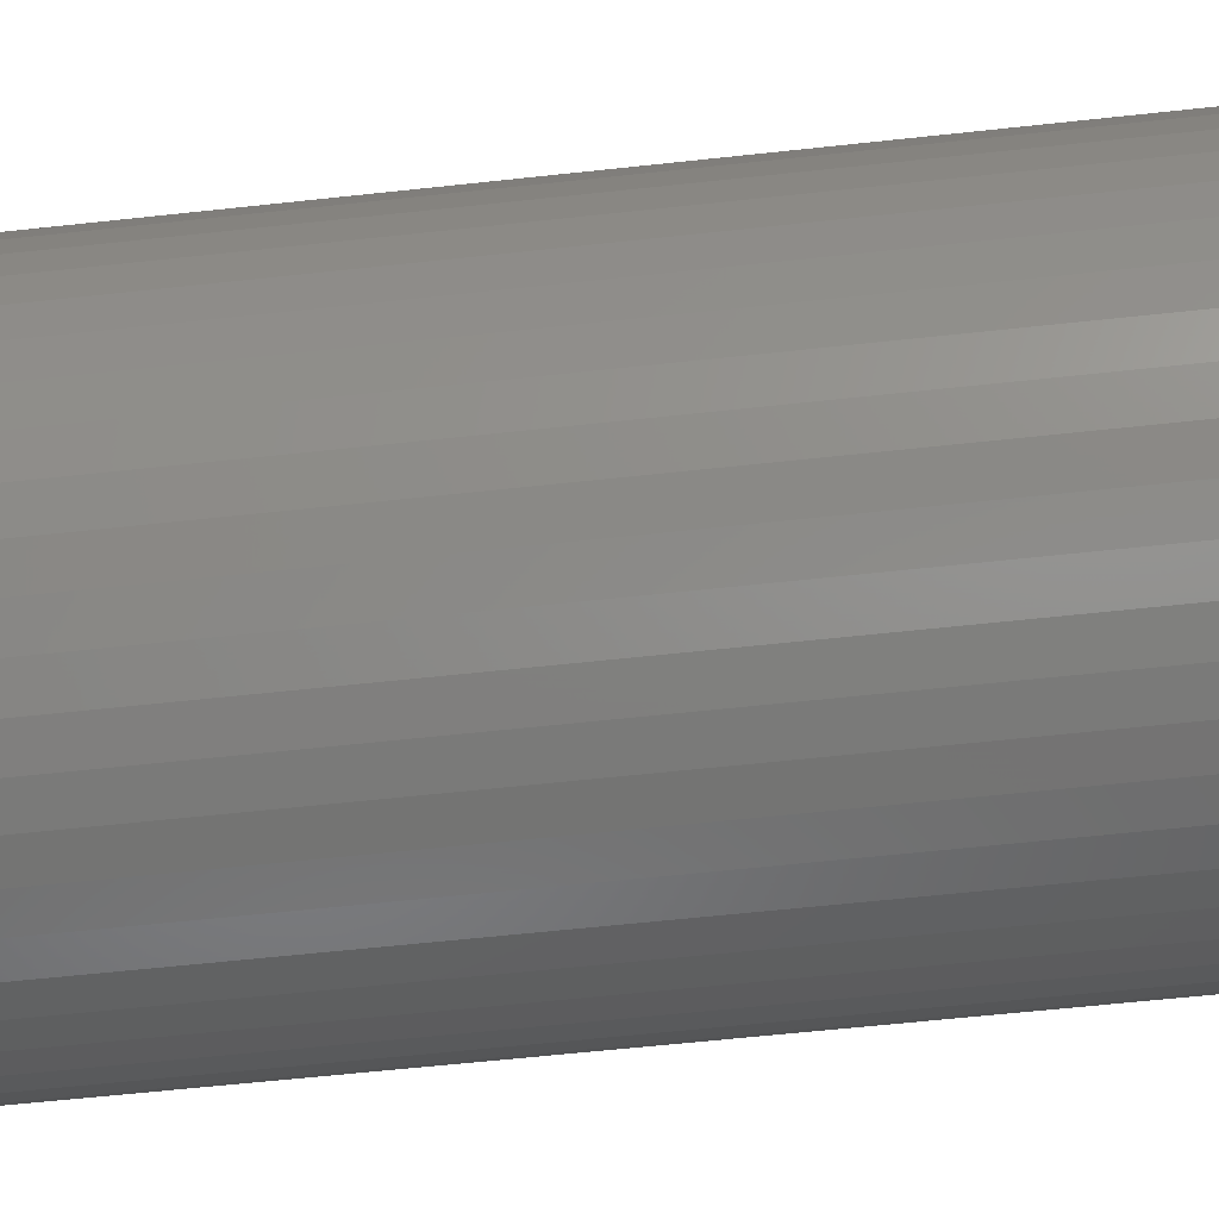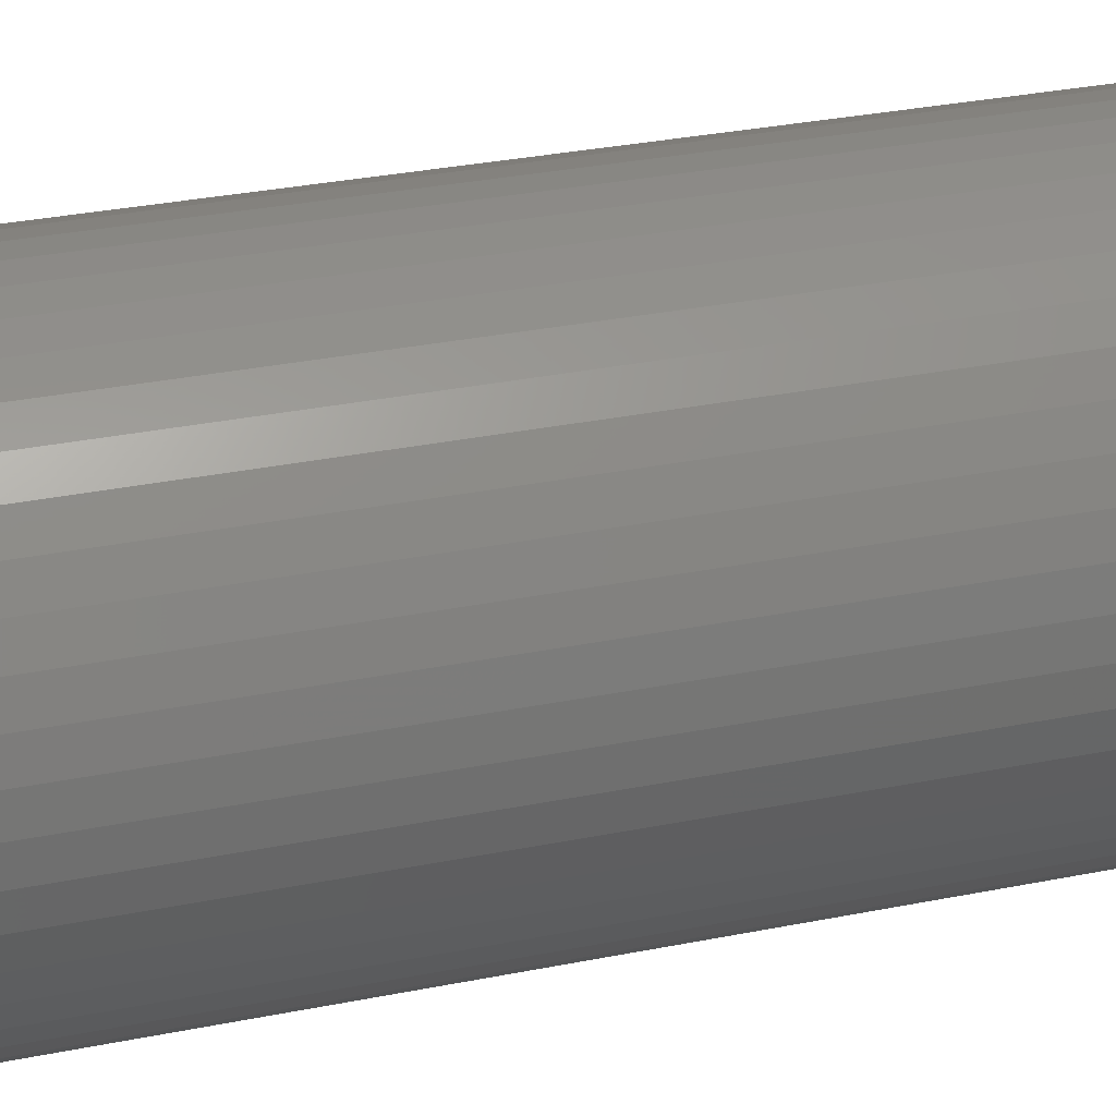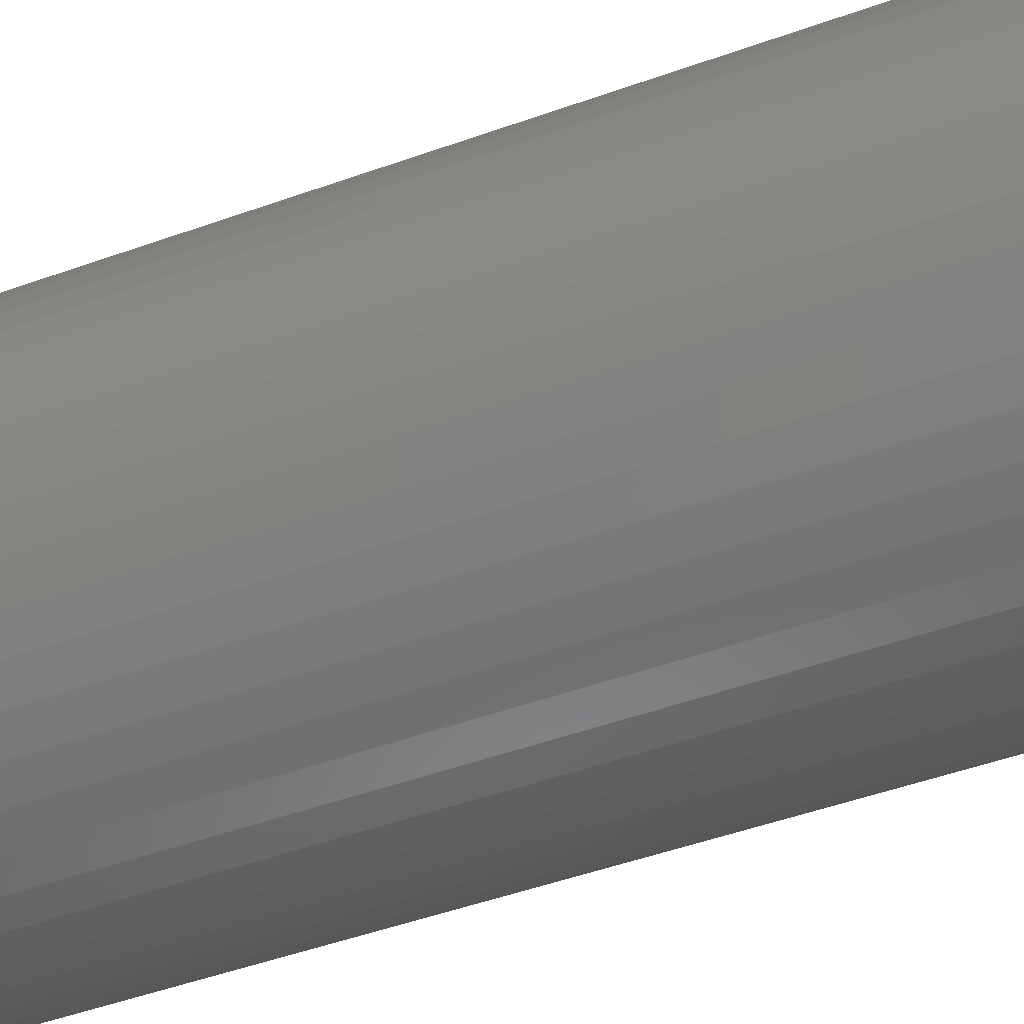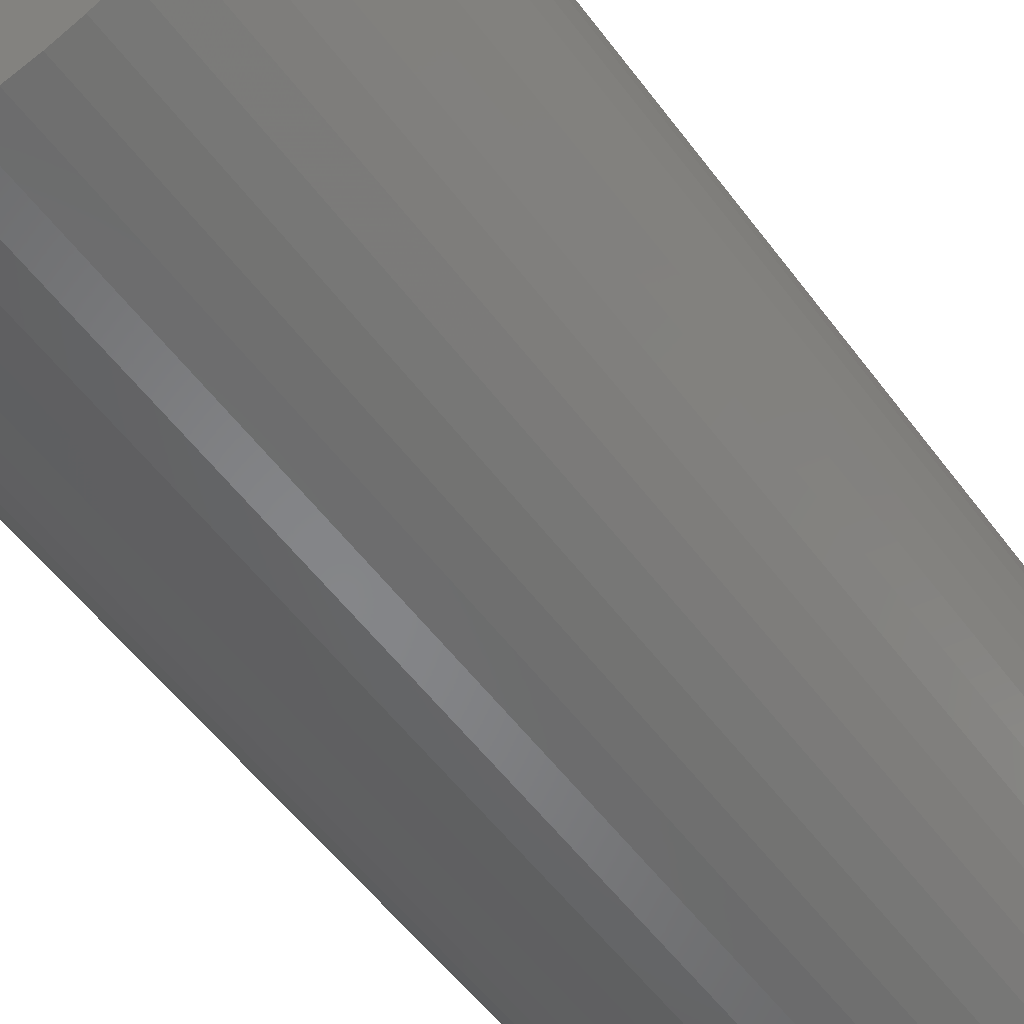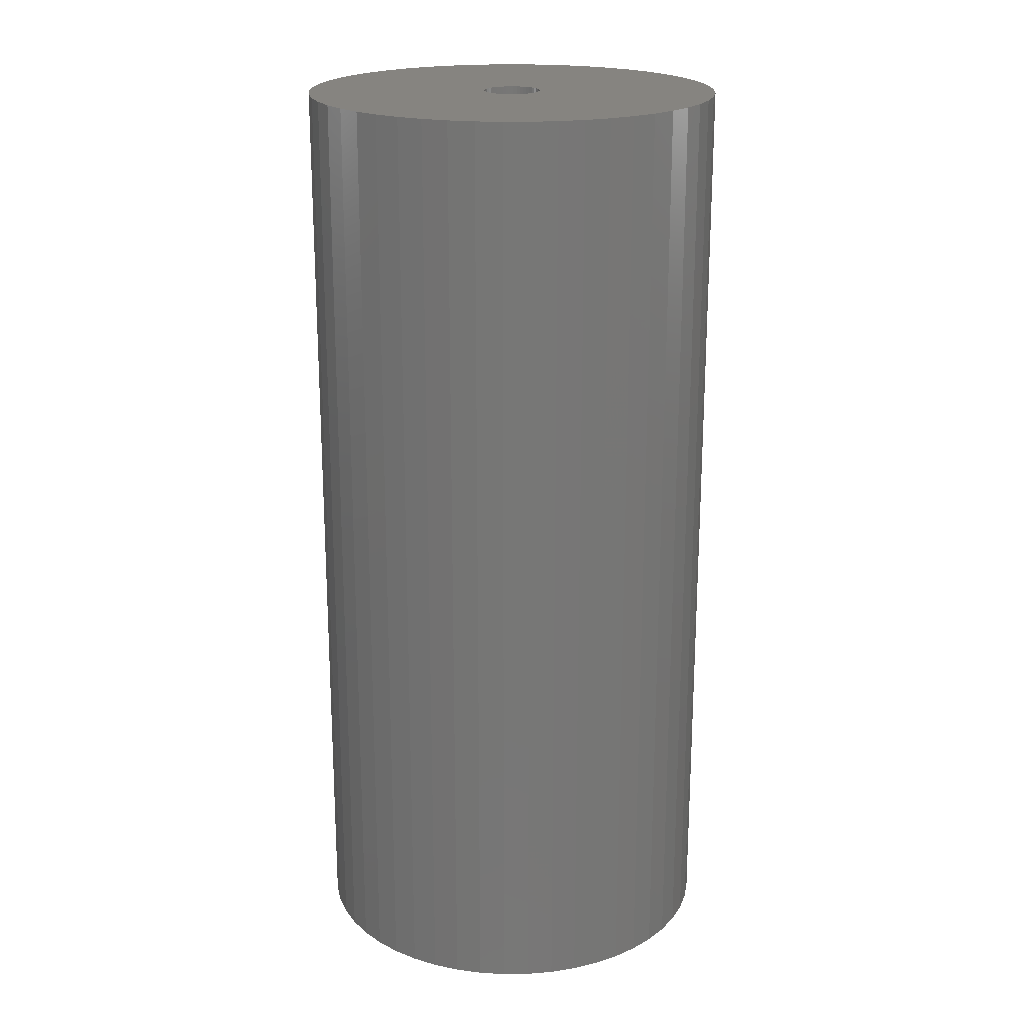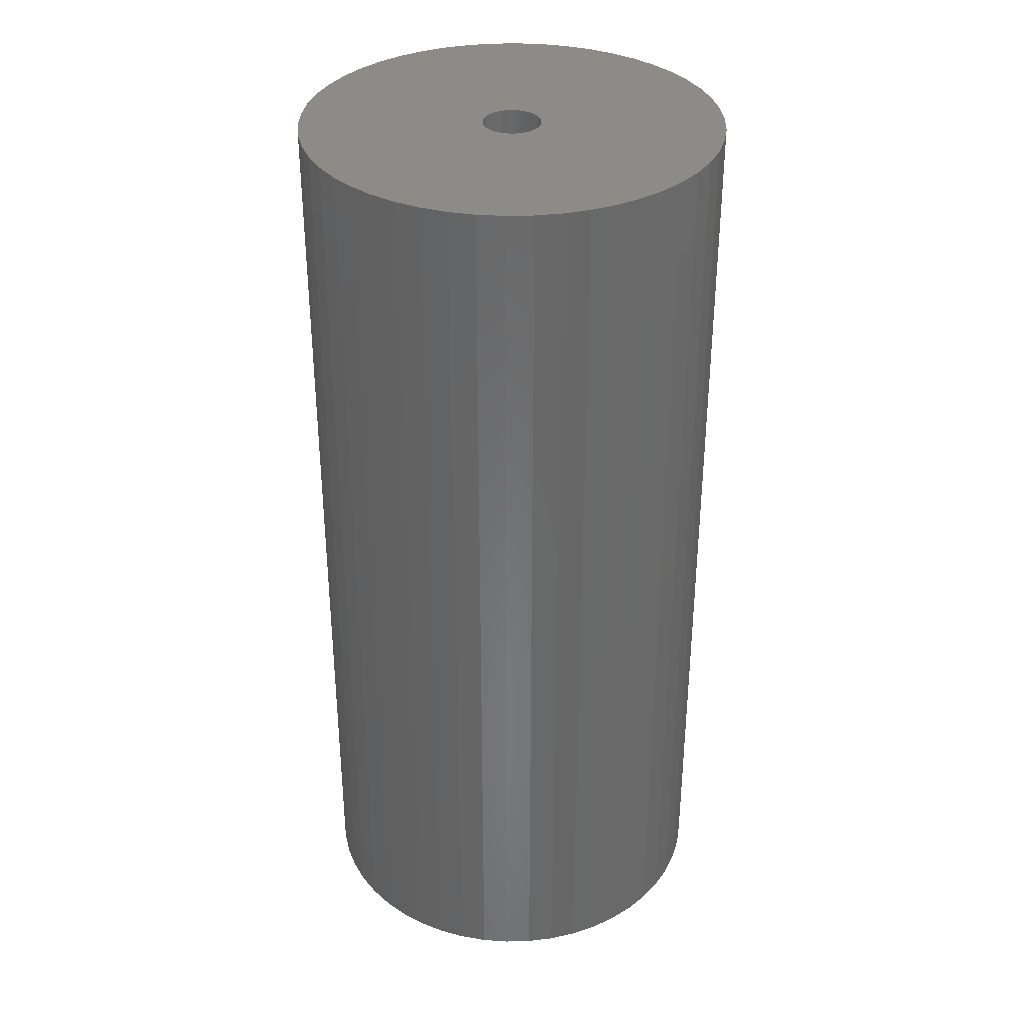
<metadata>
{"format":"stl","ext":"stl","renderer":"f3d","projection":"perspective","resolution":1024,"background":"white","views":[{"elev":-58.7,"azim":-83.5,"up":"+Y"},{"elev":32.2,"azim":74.3,"up":"+Y"},{"elev":-49.2,"azim":-68.3,"up":"+Y"},{"elev":-52.9,"azim":-144.7,"up":"+Y"},{"elev":20.4,"azim":-80.4,"up":"+Z"},{"elev":34.7,"azim":-167.5,"up":"+Z"}]}
</metadata>
<code>
# stl→obj: 200 verts, 400 faces
v 11.25 0 25
v 11.16 1.41 -25
v 11.16 1.41 25
v 11.25 0 -25
v -11.25 0 -25
v -11.16 1.41 25
v -11.16 1.41 -25
v -11.25 0 25
v 0.7064 11.23 -25
v -0.7064 11.23 25
v 0.7064 11.23 25
v -0.7064 11.23 -25
v -0.7064 -11.23 -25
v 0.7064 -11.23 25
v -0.7064 -11.23 25
v 0.7064 -11.23 -25
v 8.201 7.701 -25
v 7.171 8.668 25
v 8.201 7.701 25
v 7.171 8.668 -25
v -7.171 8.668 -25
v -8.201 7.701 25
v -7.171 8.668 25
v -8.201 7.701 -25
v -3.476 10.7 -25
v -4.79 10.18 25
v -3.476 10.7 25
v -4.79 10.18 -25
v 10.46 4.141 25
v 9.858 5.42 -25
v 9.858 5.42 25
v 10.46 4.141 -25
v 10.9 2.798 -25
v 10.9 2.798 25
v 4.79 10.18 -25
v 3.476 10.7 25
v 4.79 10.18 25
v 3.476 10.7 -25
v 6.028 9.499 25
v 6.028 9.499 -25
v -10.46 4.141 -25
v -9.858 5.42 25
v -9.858 5.42 -25
v -10.46 4.141 25
v 1.55 0 25
v 1.538 0.1943 25
v 11.16 -1.41 25
v 1.501 0.3855 25
v 1.538 -0.1943 25
v 1.441 0.5706 25
v 10.9 -2.798 25
v 1.358 0.7467 25
v 9.101 6.613 25
v 1.501 -0.3855 25
v 1.254 0.9111 25
v 10.46 -4.141 25
v 1.13 1.061 25
v 1.441 -0.5706 25
v 0.988 1.194 25
v 9.858 -5.42 25
v 0.8305 1.309 25
v 1.358 -0.7467 25
v 0.66 1.402 25
v 9.101 -6.613 25
v 0.479 1.474 25
v 2.108 11.05 25
v 1.254 -0.9111 25
v 8.201 -7.701 25
v 0.2904 1.523 25
v 0.09732 1.547 25
v -0.09732 1.547 25
v -0.2904 1.523 25
v -2.108 11.05 25
v -0.479 1.474 25
v -0.66 1.402 25
v -0.8305 1.309 25
v -6.028 9.499 25
v -0.988 1.194 25
v -1.13 1.061 25
v -1.254 0.9111 25
v 1.13 -1.061 25
v 7.171 -8.668 25
v 0.988 -1.194 25
v 6.028 -9.499 25
v 0.8305 -1.309 25
v 4.79 -10.18 25
v 0.66 -1.402 25
v 3.476 -10.7 25
v 0.479 -1.474 25
v 2.108 -11.05 25
v 0.2904 -1.523 25
v 0.09732 -1.547 25
v -0.09732 -1.547 25
v -0.2904 -1.523 25
v -2.108 -11.05 25
v -0.479 -1.474 25
v -3.476 -10.7 25
v -0.66 -1.402 25
v -4.79 -10.18 25
v -0.8305 -1.309 25
v -6.028 -9.499 25
v -0.988 -1.194 25
v -7.171 -8.668 25
v -1.13 -1.061 25
v -8.201 -7.701 25
v -1.254 -0.9111 25
v -9.101 -6.613 25
v -1.358 -0.7467 25
v -9.858 -5.42 25
v -1.441 -0.5706 25
v -10.46 -4.141 25
v -1.501 -0.3855 25
v -10.9 -2.798 25
v -1.538 -0.1943 25
v -11.16 -1.41 25
v -1.55 0 25
v -9.101 6.613 25
v -1.358 0.7467 25
v -1.441 0.5706 25
v -1.501 0.3855 25
v -10.9 2.798 25
v -1.538 0.1943 25
v -2.108 11.05 -25
v 2.108 -11.05 -25
v 3.476 -10.7 -25
v 4.79 -10.18 -25
v 9.101 6.613 -25
v 2.108 11.05 -25
v -9.101 6.613 -25
v -10.9 2.798 -25
v -6.028 9.499 -25
v 11.16 -1.41 -25
v 6.028 -9.499 -25
v 7.171 -8.668 -25
v 8.201 -7.701 -25
v 10.46 -4.141 -25
v 9.858 -5.42 -25
v -10.46 -4.141 -25
v -10.9 -2.798 -25
v 9.101 -6.613 -25
v 10.9 -2.798 -25
v -8.201 -7.701 -25
v -7.171 -8.668 -25
v -9.101 -6.613 -25
v -9.858 -5.42 -25
v 1.55 0 -25
v 1.538 -0.1943 -25
v 1.501 -0.3855 -25
v 1.538 0.1943 -25
v 1.441 -0.5706 -25
v 1.358 -0.7467 -25
v 1.501 0.3855 -25
v 1.254 -0.9111 -25
v 1.13 -1.061 -25
v 1.441 0.5706 -25
v 0.988 -1.194 -25
v 0.8305 -1.309 -25
v 1.358 0.7467 -25
v 0.66 -1.402 -25
v 0.479 -1.474 -25
v 1.254 0.9111 -25
v 0.2904 -1.523 -25
v 0.09732 -1.547 -25
v -0.09732 -1.547 -25
v -0.2904 -1.523 -25
v -2.108 -11.05 -25
v -0.479 -1.474 -25
v -3.476 -10.7 -25
v -0.66 -1.402 -25
v -4.79 -10.18 -25
v -0.8305 -1.309 -25
v -6.028 -9.499 -25
v -0.988 -1.194 -25
v -1.13 -1.061 -25
v -1.254 -0.9111 -25
v 1.13 1.061 -25
v 0.988 1.194 -25
v 0.8305 1.309 -25
v 0.66 1.402 -25
v 0.479 1.474 -25
v 0.2904 1.523 -25
v 0.09732 1.547 -25
v -0.09732 1.547 -25
v -0.2904 1.523 -25
v -0.479 1.474 -25
v -0.66 1.402 -25
v -0.8305 1.309 -25
v -0.988 1.194 -25
v -1.13 1.061 -25
v -1.254 0.9111 -25
v -1.358 0.7467 -25
v -1.441 0.5706 -25
v -1.501 0.3855 -25
v -1.538 0.1943 -25
v -1.55 0 -25
v -1.358 -0.7467 -25
v -1.441 -0.5706 -25
v -1.501 -0.3855 -25
v -1.538 -0.1943 -25
v -11.16 -1.41 -25
f 1 2 3
f 2 1 4
f 5 6 7
f 6 5 8
f 9 10 11
f 10 9 12
f 13 14 15
f 14 13 16
f 17 18 19
f 18 17 20
f 21 22 23
f 22 21 24
f 25 26 27
f 26 25 28
f 29 30 31
f 30 29 32
f 3 33 34
f 33 3 2
f 35 36 37
f 36 35 38
f 20 39 18
f 39 20 40
f 41 42 43
f 42 41 44
f 45 1 3
f 46 3 34
f 1 45 47
f 48 34 29
f 49 47 45
f 50 29 31
f 47 49 51
f 52 31 53
f 54 51 49
f 55 53 19
f 51 54 56
f 57 19 18
f 58 56 54
f 59 18 39
f 56 58 60
f 61 39 37
f 62 60 58
f 63 37 36
f 60 62 64
f 65 36 66
f 67 64 62
f 64 67 68
f 3 46 45
f 34 48 46
f 29 50 48
f 31 52 50
f 53 55 52
f 19 57 55
f 18 59 57
f 39 61 59
f 69 66 11
f 37 63 61
f 36 65 63
f 66 69 65
f 11 70 69
f 11 71 70
f 10 71 11
f 71 10 72
f 73 72 10
f 72 73 74
f 27 74 73
f 74 27 75
f 26 75 27
f 75 26 76
f 77 76 26
f 76 77 78
f 23 78 77
f 78 23 79
f 79 22 80
f 22 79 23
f 81 68 67
f 68 81 82
f 83 82 81
f 82 83 84
f 85 84 83
f 84 85 86
f 87 86 85
f 86 87 88
f 89 88 87
f 88 89 90
f 91 90 89
f 90 91 14
f 92 14 91
f 93 14 92
f 15 93 94
f 95 94 96
f 97 96 98
f 93 15 14
f 99 98 100
f 101 100 102
f 103 102 104
f 105 104 106
f 107 106 108
f 109 108 110
f 111 110 112
f 113 112 114
f 94 95 15
f 115 114 116
f 117 80 22
f 80 117 118
f 96 97 95
f 42 118 117
f 98 99 97
f 118 42 119
f 100 101 99
f 44 119 42
f 102 103 101
f 119 44 120
f 104 105 103
f 121 120 44
f 106 107 105
f 120 121 122
f 108 109 107
f 6 122 121
f 110 111 109
f 122 6 116
f 112 113 111
f 8 116 6
f 114 115 113
f 116 8 115
f 123 27 73
f 27 123 25
f 16 90 14
f 90 16 124
f 125 86 88
f 86 125 126
f 34 32 29
f 32 34 33
f 53 17 19
f 17 53 127
f 31 127 53
f 127 31 30
f 38 66 36
f 66 38 128
f 128 11 66
f 11 128 9
f 40 37 39
f 37 40 35
f 43 117 129
f 117 43 42
f 129 22 24
f 22 129 117
f 130 44 41
f 44 130 121
f 7 121 130
f 121 7 6
f 28 77 26
f 77 28 131
f 131 23 77
f 23 131 21
f 12 73 10
f 73 12 123
f 47 4 1
f 4 47 132
f 126 84 86
f 84 126 133
f 134 68 82
f 68 134 135
f 60 136 56
f 136 60 137
f 138 113 139
f 113 138 111
f 68 140 64
f 140 68 135
f 51 132 47
f 132 51 141
f 56 141 51
f 141 56 136
f 142 103 105
f 103 142 143
f 144 109 145
f 109 144 107
f 146 4 132
f 147 132 141
f 4 146 2
f 148 141 136
f 149 2 146
f 150 136 137
f 2 149 33
f 151 137 140
f 152 33 149
f 153 140 135
f 33 152 32
f 154 135 134
f 155 32 152
f 156 134 133
f 32 155 30
f 157 133 126
f 158 30 155
f 159 126 125
f 30 158 127
f 160 125 124
f 161 127 158
f 127 161 17
f 132 147 146
f 141 148 147
f 136 150 148
f 137 151 150
f 140 153 151
f 135 154 153
f 134 156 154
f 133 157 156
f 162 124 16
f 126 159 157
f 125 160 159
f 124 162 160
f 16 163 162
f 16 164 163
f 13 164 16
f 164 13 165
f 166 165 13
f 165 166 167
f 168 167 166
f 167 168 169
f 170 169 168
f 169 170 171
f 172 171 170
f 171 172 173
f 143 173 172
f 173 143 174
f 174 142 175
f 142 174 143
f 176 17 161
f 17 176 20
f 177 20 176
f 20 177 40
f 178 40 177
f 40 178 35
f 179 35 178
f 35 179 38
f 180 38 179
f 38 180 128
f 181 128 180
f 128 181 9
f 182 9 181
f 183 9 182
f 12 183 184
f 123 184 185
f 25 185 186
f 183 12 9
f 28 186 187
f 131 187 188
f 21 188 189
f 24 189 190
f 129 190 191
f 43 191 192
f 41 192 193
f 130 193 194
f 184 123 12
f 7 194 195
f 144 175 142
f 175 144 196
f 185 25 123
f 145 196 144
f 186 28 25
f 196 145 197
f 187 131 28
f 138 197 145
f 188 21 131
f 197 138 198
f 189 24 21
f 139 198 138
f 190 129 24
f 198 139 199
f 191 43 129
f 200 199 139
f 192 41 43
f 199 200 195
f 193 130 41
f 5 195 200
f 194 7 130
f 195 5 7
f 124 88 90
f 88 124 125
f 133 82 84
f 82 133 134
f 64 137 60
f 137 64 140
f 166 15 95
f 15 166 13
f 170 97 99
f 97 170 168
f 143 101 103
f 101 143 172
f 168 95 97
f 95 168 166
f 142 107 144
f 107 142 105
f 145 111 138
f 111 145 109
f 139 115 200
f 115 139 113
f 200 8 5
f 8 200 115
f 172 99 101
f 99 172 170
f 155 52 158
f 52 155 50
f 120 192 119
f 192 120 193
f 158 55 161
f 55 158 52
f 180 63 65
f 63 180 179
f 186 74 75
f 74 186 185
f 119 191 118
f 191 119 192
f 148 49 147
f 49 148 54
f 178 59 61
f 59 178 177
f 122 193 120
f 193 122 194
f 80 189 79
f 189 80 190
f 187 75 76
f 75 187 186
f 185 72 74
f 72 185 184
f 146 46 149
f 46 146 45
f 150 54 148
f 54 150 58
f 173 104 102
f 104 173 174
f 156 85 83
f 85 156 157
f 149 48 152
f 48 149 46
f 152 50 155
f 50 152 48
f 177 57 59
f 57 177 176
f 183 70 71
f 70 183 182
f 181 65 69
f 65 181 180
f 179 61 63
f 61 179 178
f 116 194 122
f 194 116 195
f 118 190 80
f 190 118 191
f 184 71 72
f 71 184 183
f 188 76 78
f 76 188 187
f 189 78 79
f 78 189 188
f 147 45 146
f 45 147 49
f 163 93 92
f 93 163 164
f 110 198 112
f 198 110 197
f 104 175 106
f 175 104 174
f 162 92 91
f 92 162 163
f 160 91 89
f 91 160 162
f 161 57 176
f 57 161 55
f 182 69 70
f 69 182 181
f 169 100 98
f 100 169 171
f 165 96 94
f 96 165 167
f 114 195 116
f 195 114 199
f 157 87 85
f 87 157 159
f 154 67 153
f 67 154 81
f 151 58 150
f 58 151 62
f 153 62 151
f 62 153 67
f 164 94 93
f 94 164 165
f 112 199 114
f 199 112 198
f 106 196 108
f 196 106 175
f 108 197 110
f 197 108 196
f 159 89 87
f 89 159 160
f 154 83 81
f 83 154 156
f 171 102 100
f 102 171 173
f 167 98 96
f 98 167 169

</code>
